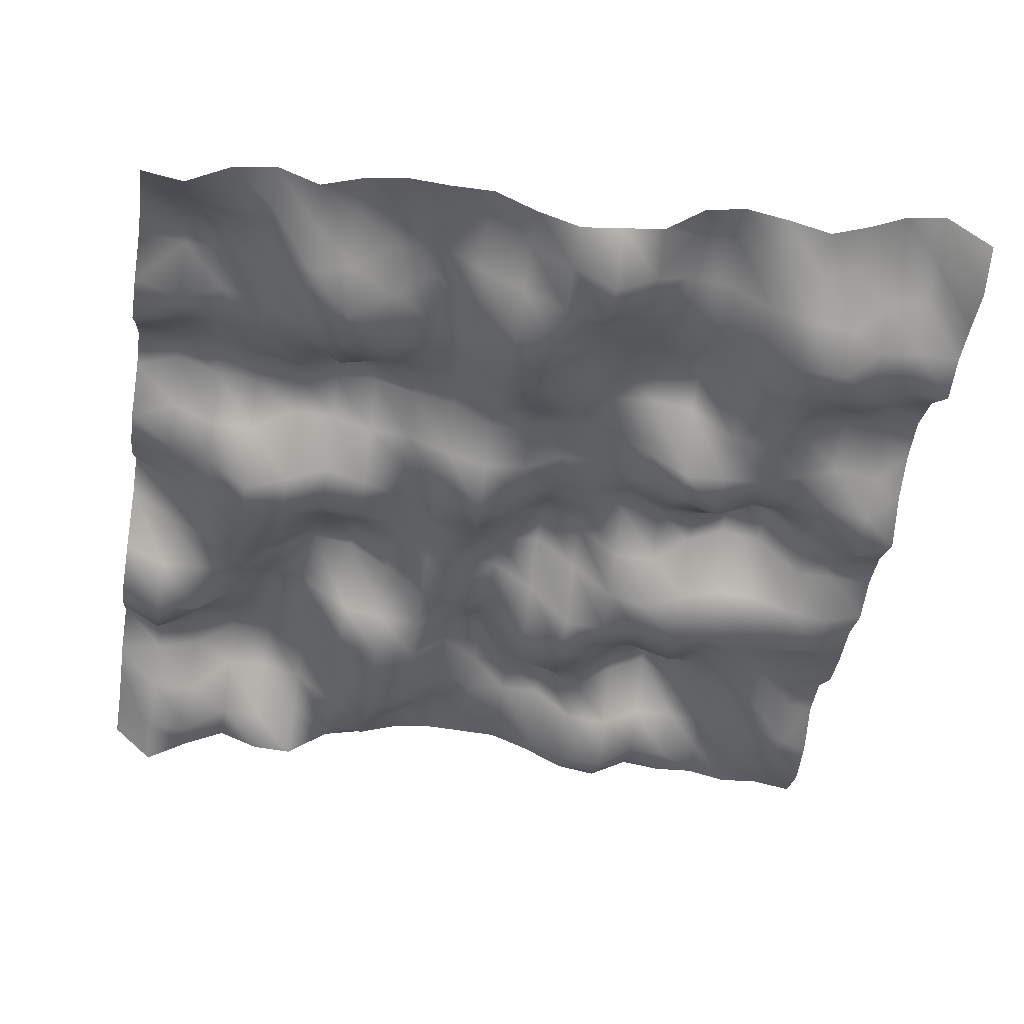
<metadata>
{"format":"obj","ext":"obj","renderer":"f3d","projection":"perspective","resolution":1024,"background":"white","views":[{"elev":-43.8,"azim":170.9,"up":"+Y"}]}
</metadata>
<code>
o TerrainMesh
v -5 0.3905 -5
v -4.5 0.8446 -5
v -4 0.7554 -5
v -3.5 0.4733 -5
v -3 0.2448 -5
v -2.5 0.3994 -5
v -2 0.5115 -5
v -1.5 0.3923 -5
v -1 -0.05757 -5
v -0.5 -0.1492 -5
v 0 -0.2274 -5
v 0.5 -0.03705 -5
v 1 0.2345 -5
v 1.5 0.2323 -5
v 2 0.273 -5
v 2.5 0.1701 -5
v 3 -0.05876 -5
v 3.5 0.171 -5
v 4 0.06217 -5
v 4.5 -0.3098 -5
v 5 -0.2091 -5
v -5 0.09062 -4.5
v -4.5 0.6625 -4.5
v -4 0.6163 -4.5
v -3.5 0.2485 -4.5
v -3 0.08374 -4.5
v -2.5 0.1376 -4.5
v -2 0.5452 -4.5
v -1.5 0.5449 -4.5
v -1 -0.3752 -4.5
v -0.5 -0.6536 -4.5
v 0 -0.3451 -4.5
v 0.5 -0.03093 -4.5
v 1 0.2914 -4.5
v 1.5 0.3441 -4.5
v 2 0.3936 -4.5
v 2.5 0.144 -4.5
v 3 -0.1612 -4.5
v 3.5 0.08368 -4.5
v 4 0.02341 -4.5
v 4.5 0.09056 -4.5
v 5 -0.07778 -4.5
v -5 0.07282 -4
v -4.5 0.4265 -4
v -4 0.3003 -4
v -3.5 -0.2848 -4
v -3 -0.2043 -4
v -2.5 -0.04092 -4
v -2 0.3069 -4
v -1.5 0.3717 -4
v -1 -0.2567 -4
v -0.5 -0.651 -4
v 0 -0.5365 -4
v 0.5 -0.2518 -4
v 1 0.01518 -4
v 1.5 0.3724 -4
v 2 0.3003 -4
v 2.5 -0.2127 -4
v 3 -0.378 -4
v 3.5 0.03942 -4
v 4 0.2534 -4
v 4.5 0.3963 -4
v 5 -0.04673 -4
v -5 0.03395 -3.5
v -4.5 0.04669 -3.5
v -4 -0.03527 -3.5
v -3.5 -0.5416 -3.5
v -3 -0.5024 -3.5
v -2.5 -0.05602 -3.5
v -2 0.1482 -3.5
v -1.5 0.1699 -3.5
v -1 0.1228 -3.5
v -0.5 -0.1621 -3.5
v 0 -0.6494 -3.5
v 0.5 -0.59 -3.5
v 1 -0.176 -3.5
v 1.5 0.4406 -3.5
v 2 -0.04468 -3.5
v 2.5 -0.522 -3.5
v 3 -0.458 -3.5
v 3.5 0.1838 -3.5
v 4 0.4568 -3.5
v 4.5 0.4449 -3.5
v 5 -0.3373 -3.5
v -5 -0.1258 -3
v -4.5 -0.1087 -3
v -4 -0.2812 -3
v -3.5 -0.4944 -3
v -3 -0.454 -3
v -2.5 -0.07452 -3
v -2 0.241 -3
v -1.5 0.1049 -3
v -1 0.0325 -3
v -0.5 0.03113 -3
v 0 -0.4866 -3
v 0.5 -0.5199 -3
v 1 0.03474 -3
v 1.5 0.1849 -3
v 2 -0.1839 -3
v 2.5 -0.4874 -3
v 3 -0.2034 -3
v 3.5 0.1096 -3
v 4 0.2767 -3
v 4.5 0.03357 -3
v 5 -0.4278 -3
v -5 0.3001 -2.5
v -4.5 0.1807 -2.5
v -4 0.003993 -2.5
v -3.5 -0.1655 -2.5
v -3 -0.3937 -2.5
v -2.5 -0.2391 -2.5
v -2 0.4838 -2.5
v -1.5 0.4318 -2.5
v -1 0.2336 -2.5
v -0.5 0.03938 -2.5
v 0 -0.3097 -2.5
v 0.5 -0.3883 -2.5
v 1 0.1741 -2.5
v 1.5 0.2415 -2.5
v 2 -0.1018 -2.5
v 2.5 -0.2363 -2.5
v 3 0.07031 -2.5
v 3.5 0.1799 -2.5
v 4 0.2477 -2.5
v 4.5 0.2234 -2.5
v 5 0.01838 -2.5
v -5 0.4456 -2
v -4.5 0.2053 -2
v -4 0.2636 -2
v -3.5 -0.08144 -2
v -3 -0.347 -2
v -2.5 -0.2371 -2
v -2 0.2166 -2
v -1.5 0.2951 -2
v -1 0.2696 -2
v -0.5 0.004424 -2
v 0 -0.1731 -2
v 0.5 0.05692 -2
v 1 0.2415 -2
v 1.5 0.4208 -2
v 2 0.4765 -2
v 2.5 0.5632 -2
v 3 0.2097 -2
v 3.5 0.3252 -2
v 4 0.4778 -2
v 4.5 0.4872 -2
v 5 0.425 -2
v -5 0.3393 -1.5
v -4.5 -0.1517 -1.5
v -4 -0.07796 -1.5
v -3.5 -0.2572 -1.5
v -3 -0.4537 -1.5
v -2.5 -0.4599 -1.5
v -2 -0.4852 -1.5
v -1.5 -0.1402 -1.5
v -1 0.225 -1.5
v -0.5 0.274 -1.5
v 0 0.04095 -1.5
v 0.5 0.02859 -1.5
v 1 0.3281 -1.5
v 1.5 0.4582 -1.5
v 2 0.624 -1.5
v 2.5 0.5973 -1.5
v 3 0.5742 -1.5
v 3.5 0.3544 -1.5
v 4 0.4164 -1.5
v 4.5 0.6219 -1.5
v 5 0.3972 -1.5
v -5 0.08868 -1
v -4.5 -0.3857 -1
v -4 -0.2651 -1
v -3.5 -0.2698 -1
v -3 -0.3614 -1
v -2.5 -0.6069 -1
v -2 -0.392 -1
v -1.5 -0.1223 -1
v -1 0.1071 -1
v -0.5 0.1219 -1
v 0 -0.1517 -1
v 0.5 -0.2125 -1
v 1 -0.0454 -1
v 1.5 0.1656 -1
v 2 0.2144 -1
v 2.5 0.3811 -1
v 3 0.3854 -1
v 3.5 -0.01507 -1
v 4 0.007575 -1
v 4.5 0.252 -1
v 5 -0.01642 -1
v -5 -0.33 -0.5
v -4.5 -0.5864 -0.5
v -4 -0.253 -0.5
v -3.5 0.09511 -0.5
v -3 0.3512 -0.5
v -2.5 -0.1019 -0.5
v -2 -0.05698 -0.5
v -1.5 0.1881 -0.5
v -1 0.04026 -0.5
v -0.5 0.08797 -0.5
v 0 -0.1854 -0.5
v 0.5 -0.5117 -0.5
v 1 -0.1891 -0.5
v 1.5 0.1503 -0.5
v 2 -0.2578 -0.5
v 2.5 -0.09523 -0.5
v 3 -0.3473 -0.5
v 3.5 -0.5813 -0.5
v 4 -0.1682 -0.5
v 4.5 -0.009795 -0.5
v 5 0.01352 -0.5
v -5 -0.116 0
v -4.5 -0.1249 0
v -4 0.1084 0
v -3.5 0.5637 0
v -3 0.6465 0
v -2.5 0.3528 0
v -2 0.3027 0
v -1.5 0.2824 0
v -1 0.2113 0
v -0.5 0.3121 0
v 0 0 0
v 0.5 -0.3702 0
v 1 -0.05236 0
v 1.5 0.08677 0
v 2 -0.285 0
v 2.5 -0.2799 0
v 3 -0.489 0
v 3.5 -0.497 0
v 4 -0.278 0
v 4.5 0.06317 0
v 5 0.277 0
v -5 -0.1062 0.5
v -4.5 -0.09037 0.5
v -4 -0.05796 0.5
v -3.5 0.4792 0.5
v -3 0.5841 0.5
v -2.5 0.328 0.5
v -2 -0.1086 0.5
v -1.5 -0.09856 0.5
v -1 0.3408 0.5
v -0.5 0.597 0.5
v 0 0.2114 0.5
v 0.5 -0.08797 0.5
v 1 0.02518 0.5
v 1.5 0.0587 0.5
v 2 0.02735 0.5
v 2.5 0.08406 0.5
v 3 -0.3456 0.5
v 3.5 -0.465 0.5
v 4 -0.1094 0.5
v 4.5 0.3493 0.5
v 5 0.784 0.5
v -5 -0.2869 1
v -4.5 -0.427 1
v -4 -0.3386 1
v -3.5 -0.1395 1
v -3 -0.1183 1
v -2.5 -0.2656 1
v -2 -0.5193 1
v -1.5 -0.3777 1
v -1 0.09767 1
v -0.5 0.5276 1
v 0 0.4264 1
v 0.5 -0.002436 1
v 1 -0.1071 1
v 1.5 0.09222 1
v 2 0.365 1
v 2.5 0.336 1
v 3 -0.0781 1
v 3.5 -0.4246 1
v 4 -0.08845 1
v 4.5 0.1889 1
v 5 0.5994 1
v -5 -0.1572 1.5
v -4.5 -0.5358 1.5
v -4 -0.5708 1.5
v -3.5 -0.4024 1.5
v -3 -0.508 1.5
v -2.5 -0.6164 1.5
v -2 -0.556 1.5
v -1.5 -0.5408 1.5
v -1 -0.5191 1.5
v -0.5 0.04972 1.5
v 0 0.426 1.5
v 0.5 -0.03966 1.5
v 1 -0.2301 1.5
v 1.5 0.1402 1.5
v 2 0.5057 1.5
v 2.5 0.5861 1.5
v 3 0.2861 1.5
v 3.5 -0.2171 1.5
v 4 -0.1963 1.5
v 4.5 -0.2212 1.5
v 5 0.03206 1.5
v -5 -0.2064 2
v -4.5 -0.1664 2
v -4 -0.2162 2
v -3.5 -0.2885 2
v -3 -0.202 2
v -2.5 -0.5352 2
v -2 -0.361 2
v -1.5 -0.4244 2
v -1 -0.5778 2
v -0.5 -0.3393 2
v 0 0.2336 2
v 0.5 0.02559 2
v 1 -0.3679 2
v 1.5 -0.3368 2
v 2 -0.2166 2
v 2.5 0.1546 2
v 3 0.4334 2
v 3.5 0.01365 2
v 4 -0.5188 2
v 4.5 -0.576 2
v 5 -0.3425 2
v -5 -0.185 2.5
v -4.5 -0.2569 2.5
v -4 -0.2236 2.5
v -3.5 -0.354 2.5
v -3 -0.09181 2.5
v -2.5 0.2401 2.5
v -2 0.1314 2.5
v -1.5 -0.2889 2.5
v -1 -0.4327 2.5
v -0.5 -0.1984 2.5
v 0 0.4138 2.5
v 0.5 0.2641 2.5
v 1 -0.5309 2.5
v 1.5 -0.5599 2.5
v 2 -0.4384 2.5
v 2.5 0.2391 2.5
v 3 0.6023 2.5
v 3.5 0.3503 2.5
v 4 -0.07948 2.5
v 4.5 -0.4747 2.5
v 5 -0.1562 2.5
v -5 0.1041 3
v -4.5 -0.3011 3
v -4 -0.3764 3
v -3.5 -0.1884 3
v -3 0.1939 3
v -2.5 0.6459 3
v -2 0.3459 3
v -1.5 -0.01714 3
v -1 -0.1131 3
v -0.5 0.006149 3
v 0 0.5937 3
v 0.5 0.2478 3
v 1 -0.5236 3
v 1.5 -0.5849 3
v 2 -0.2551 3
v 2.5 0.2148 3
v 3 0.454 3
v 3.5 0.4626 3
v 4 0.2764 3
v 4.5 0.1259 3
v 5 0.2133 3
v -5 0.06537 3.5
v -4.5 -0.5915 3.5
v -4 -0.405 3.5
v -3.5 -0.1778 3.5
v -3 0.2701 3.5
v -2.5 0.6977 3.5
v -2 0.4325 3.5
v -1.5 0.05642 3.5
v -1 0.3539 3.5
v -0.5 0.3297 3.5
v 0 0.3802 3.5
v 0.5 0.07587 3.5
v 1 -0.4778 3.5
v 1.5 -0.7156 3.5
v 2 -0.2005 3.5
v 2.5 0.2584 3.5
v 3 0.5462 3.5
v 3.5 0.5416 3.5
v 4 0.1403 3.5
v 4.5 0.01416 3.5
v 5 -0.09833 3.5
v -5 -0.3013 4
v -4.5 -0.6077 4
v -4 -0.3214 4
v -3.5 0.00714 4
v -3 0.1115 4
v -2.5 0.08771 4
v -2 -0.1675 4
v -1.5 -0.1313 4
v -1 0.2895 4
v -0.5 0.3025 4
v 0 0.2325 4
v 0.5 0.1648 4
v 1 -0.2986 4
v 1.5 -0.584 4
v 2 -0.2775 4
v 2.5 0.1494 4
v 3 0.2852 4
v 3.5 0.2574 4
v 4 -0.3003 4
v 4.5 -0.2955 4
v 5 -0.133 4
v -5 -0.443 4.5
v -4.5 -0.421 4.5
v -4 -0.219 4.5
v -3.5 -0.07004 4.5
v -3 -0.267 4.5
v -2.5 -0.231 4.5
v -2 -0.5864 4.5
v -1.5 -0.5368 4.5
v -1 -0.3264 4.5
v -0.5 0.08664 4.5
v 0 0.1251 4.5
v 0.5 0.3835 4.5
v 1 0.08631 4.5
v 1.5 -0.3871 4.5
v 2 -0.3518 4.5
v 2.5 -0.146 4.5
v 3 -0.3004 4.5
v 3.5 -0.2506 4.5
v 4 -0.6362 4.5
v 4.5 -0.6625 4.5
v 5 -0.2088 4.5
v -5 -0.2974 5
v -4.5 -0.2103 5
v -4 -0.2415 5
v -3.5 -0.13 5
v -3 -0.1529 5
v -2.5 -0.08367 5
v -2 -0.3611 5
v -1.5 -0.2764 5
v -1 -0.01454 5
v -0.5 0.1805 5
v 0 0.2054 5
v 0.5 0.2284 5
v 1 0.159 5
v 1.5 0.007959 5
v 2 -0.1064 5
v 2.5 -0.4935 5
v 3 -0.4669 5
v 3.5 -0.2706 5
v 4 -0.522 5
v 4.5 -0.8383 5
v 5 -0.3905 5
f 1 2 22
f 2 23 22
f 2 3 23
f 3 24 23
f 3 4 24
f 4 25 24
f 4 5 25
f 5 26 25
f 5 6 26
f 6 27 26
f 6 7 27
f 7 28 27
f 7 8 28
f 8 29 28
f 8 9 29
f 9 30 29
f 9 10 30
f 10 31 30
f 10 11 31
f 11 32 31
f 11 12 32
f 12 33 32
f 12 13 33
f 13 34 33
f 13 14 34
f 14 35 34
f 14 15 35
f 15 36 35
f 15 16 36
f 16 37 36
f 16 17 37
f 17 38 37
f 17 18 38
f 18 39 38
f 18 19 39
f 19 40 39
f 19 20 40
f 20 41 40
f 20 21 41
f 21 42 41
f 22 23 43
f 23 44 43
f 23 24 44
f 24 45 44
f 24 25 45
f 25 46 45
f 25 26 46
f 26 47 46
f 26 27 47
f 27 48 47
f 27 28 48
f 28 49 48
f 28 29 49
f 29 50 49
f 29 30 50
f 30 51 50
f 30 31 51
f 31 52 51
f 31 32 52
f 32 53 52
f 32 33 53
f 33 54 53
f 33 34 54
f 34 55 54
f 34 35 55
f 35 56 55
f 35 36 56
f 36 57 56
f 36 37 57
f 37 58 57
f 37 38 58
f 38 59 58
f 38 39 59
f 39 60 59
f 39 40 60
f 40 61 60
f 40 41 61
f 41 62 61
f 41 42 62
f 42 63 62
f 43 44 64
f 44 65 64
f 44 45 65
f 45 66 65
f 45 46 66
f 46 67 66
f 46 47 67
f 47 68 67
f 47 48 68
f 48 69 68
f 48 49 69
f 49 70 69
f 49 50 70
f 50 71 70
f 50 51 71
f 51 72 71
f 51 52 72
f 52 73 72
f 52 53 73
f 53 74 73
f 53 54 74
f 54 75 74
f 54 55 75
f 55 76 75
f 55 56 76
f 56 77 76
f 56 57 77
f 57 78 77
f 57 58 78
f 58 79 78
f 58 59 79
f 59 80 79
f 59 60 80
f 60 81 80
f 60 61 81
f 61 82 81
f 61 62 82
f 62 83 82
f 62 63 83
f 63 84 83
f 64 65 85
f 65 86 85
f 65 66 86
f 66 87 86
f 66 67 87
f 67 88 87
f 67 68 88
f 68 89 88
f 68 69 89
f 69 90 89
f 69 70 90
f 70 91 90
f 70 71 91
f 71 92 91
f 71 72 92
f 72 93 92
f 72 73 93
f 73 94 93
f 73 74 94
f 74 95 94
f 74 75 95
f 75 96 95
f 75 76 96
f 76 97 96
f 76 77 97
f 77 98 97
f 77 78 98
f 78 99 98
f 78 79 99
f 79 100 99
f 79 80 100
f 80 101 100
f 80 81 101
f 81 102 101
f 81 82 102
f 82 103 102
f 82 83 103
f 83 104 103
f 83 84 104
f 84 105 104
f 85 86 106
f 86 107 106
f 86 87 107
f 87 108 107
f 87 88 108
f 88 109 108
f 88 89 109
f 89 110 109
f 89 90 110
f 90 111 110
f 90 91 111
f 91 112 111
f 91 92 112
f 92 113 112
f 92 93 113
f 93 114 113
f 93 94 114
f 94 115 114
f 94 95 115
f 95 116 115
f 95 96 116
f 96 117 116
f 96 97 117
f 97 118 117
f 97 98 118
f 98 119 118
f 98 99 119
f 99 120 119
f 99 100 120
f 100 121 120
f 100 101 121
f 101 122 121
f 101 102 122
f 102 123 122
f 102 103 123
f 103 124 123
f 103 104 124
f 104 125 124
f 104 105 125
f 105 126 125
f 106 107 127
f 107 128 127
f 107 108 128
f 108 129 128
f 108 109 129
f 109 130 129
f 109 110 130
f 110 131 130
f 110 111 131
f 111 132 131
f 111 112 132
f 112 133 132
f 112 113 133
f 113 134 133
f 113 114 134
f 114 135 134
f 114 115 135
f 115 136 135
f 115 116 136
f 116 137 136
f 116 117 137
f 117 138 137
f 117 118 138
f 118 139 138
f 118 119 139
f 119 140 139
f 119 120 140
f 120 141 140
f 120 121 141
f 121 142 141
f 121 122 142
f 122 143 142
f 122 123 143
f 123 144 143
f 123 124 144
f 124 145 144
f 124 125 145
f 125 146 145
f 125 126 146
f 126 147 146
f 127 128 148
f 128 149 148
f 128 129 149
f 129 150 149
f 129 130 150
f 130 151 150
f 130 131 151
f 131 152 151
f 131 132 152
f 132 153 152
f 132 133 153
f 133 154 153
f 133 134 154
f 134 155 154
f 134 135 155
f 135 156 155
f 135 136 156
f 136 157 156
f 136 137 157
f 137 158 157
f 137 138 158
f 138 159 158
f 138 139 159
f 139 160 159
f 139 140 160
f 140 161 160
f 140 141 161
f 141 162 161
f 141 142 162
f 142 163 162
f 142 143 163
f 143 164 163
f 143 144 164
f 144 165 164
f 144 145 165
f 145 166 165
f 145 146 166
f 146 167 166
f 146 147 167
f 147 168 167
f 148 149 169
f 149 170 169
f 149 150 170
f 150 171 170
f 150 151 171
f 151 172 171
f 151 152 172
f 152 173 172
f 152 153 173
f 153 174 173
f 153 154 174
f 154 175 174
f 154 155 175
f 155 176 175
f 155 156 176
f 156 177 176
f 156 157 177
f 157 178 177
f 157 158 178
f 158 179 178
f 158 159 179
f 159 180 179
f 159 160 180
f 160 181 180
f 160 161 181
f 161 182 181
f 161 162 182
f 162 183 182
f 162 163 183
f 163 184 183
f 163 164 184
f 164 185 184
f 164 165 185
f 165 186 185
f 165 166 186
f 166 187 186
f 166 167 187
f 167 188 187
f 167 168 188
f 168 189 188
f 169 170 190
f 170 191 190
f 170 171 191
f 171 192 191
f 171 172 192
f 172 193 192
f 172 173 193
f 173 194 193
f 173 174 194
f 174 195 194
f 174 175 195
f 175 196 195
f 175 176 196
f 176 197 196
f 176 177 197
f 177 198 197
f 177 178 198
f 178 199 198
f 178 179 199
f 179 200 199
f 179 180 200
f 180 201 200
f 180 181 201
f 181 202 201
f 181 182 202
f 182 203 202
f 182 183 203
f 183 204 203
f 183 184 204
f 184 205 204
f 184 185 205
f 185 206 205
f 185 186 206
f 186 207 206
f 186 187 207
f 187 208 207
f 187 188 208
f 188 209 208
f 188 189 209
f 189 210 209
f 190 191 211
f 191 212 211
f 191 192 212
f 192 213 212
f 192 193 213
f 193 214 213
f 193 194 214
f 194 215 214
f 194 195 215
f 195 216 215
f 195 196 216
f 196 217 216
f 196 197 217
f 197 218 217
f 197 198 218
f 198 219 218
f 198 199 219
f 199 220 219
f 199 200 220
f 200 221 220
f 200 201 221
f 201 222 221
f 201 202 222
f 202 223 222
f 202 203 223
f 203 224 223
f 203 204 224
f 204 225 224
f 204 205 225
f 205 226 225
f 205 206 226
f 206 227 226
f 206 207 227
f 207 228 227
f 207 208 228
f 208 229 228
f 208 209 229
f 209 230 229
f 209 210 230
f 210 231 230
f 211 212 232
f 212 233 232
f 212 213 233
f 213 234 233
f 213 214 234
f 214 235 234
f 214 215 235
f 215 236 235
f 215 216 236
f 216 237 236
f 216 217 237
f 217 238 237
f 217 218 238
f 218 239 238
f 218 219 239
f 219 240 239
f 219 220 240
f 220 241 240
f 220 221 241
f 221 242 241
f 221 222 242
f 222 243 242
f 222 223 243
f 223 244 243
f 223 224 244
f 224 245 244
f 224 225 245
f 225 246 245
f 225 226 246
f 226 247 246
f 226 227 247
f 227 248 247
f 227 228 248
f 228 249 248
f 228 229 249
f 229 250 249
f 229 230 250
f 230 251 250
f 230 231 251
f 231 252 251
f 232 233 253
f 233 254 253
f 233 234 254
f 234 255 254
f 234 235 255
f 235 256 255
f 235 236 256
f 236 257 256
f 236 237 257
f 237 258 257
f 237 238 258
f 238 259 258
f 238 239 259
f 239 260 259
f 239 240 260
f 240 261 260
f 240 241 261
f 241 262 261
f 241 242 262
f 242 263 262
f 242 243 263
f 243 264 263
f 243 244 264
f 244 265 264
f 244 245 265
f 245 266 265
f 245 246 266
f 246 267 266
f 246 247 267
f 247 268 267
f 247 248 268
f 248 269 268
f 248 249 269
f 249 270 269
f 249 250 270
f 250 271 270
f 250 251 271
f 251 272 271
f 251 252 272
f 252 273 272
f 253 254 274
f 254 275 274
f 254 255 275
f 255 276 275
f 255 256 276
f 256 277 276
f 256 257 277
f 257 278 277
f 257 258 278
f 258 279 278
f 258 259 279
f 259 280 279
f 259 260 280
f 260 281 280
f 260 261 281
f 261 282 281
f 261 262 282
f 262 283 282
f 262 263 283
f 263 284 283
f 263 264 284
f 264 285 284
f 264 265 285
f 265 286 285
f 265 266 286
f 266 287 286
f 266 267 287
f 267 288 287
f 267 268 288
f 268 289 288
f 268 269 289
f 269 290 289
f 269 270 290
f 270 291 290
f 270 271 291
f 271 292 291
f 271 272 292
f 272 293 292
f 272 273 293
f 273 294 293
f 274 275 295
f 275 296 295
f 275 276 296
f 276 297 296
f 276 277 297
f 277 298 297
f 277 278 298
f 278 299 298
f 278 279 299
f 279 300 299
f 279 280 300
f 280 301 300
f 280 281 301
f 281 302 301
f 281 282 302
f 282 303 302
f 282 283 303
f 283 304 303
f 283 284 304
f 284 305 304
f 284 285 305
f 285 306 305
f 285 286 306
f 286 307 306
f 286 287 307
f 287 308 307
f 287 288 308
f 288 309 308
f 288 289 309
f 289 310 309
f 289 290 310
f 290 311 310
f 290 291 311
f 291 312 311
f 291 292 312
f 292 313 312
f 292 293 313
f 293 314 313
f 293 294 314
f 294 315 314
f 295 296 316
f 296 317 316
f 296 297 317
f 297 318 317
f 297 298 318
f 298 319 318
f 298 299 319
f 299 320 319
f 299 300 320
f 300 321 320
f 300 301 321
f 301 322 321
f 301 302 322
f 302 323 322
f 302 303 323
f 303 324 323
f 303 304 324
f 304 325 324
f 304 305 325
f 305 326 325
f 305 306 326
f 306 327 326
f 306 307 327
f 307 328 327
f 307 308 328
f 308 329 328
f 308 309 329
f 309 330 329
f 309 310 330
f 310 331 330
f 310 311 331
f 311 332 331
f 311 312 332
f 312 333 332
f 312 313 333
f 313 334 333
f 313 314 334
f 314 335 334
f 314 315 335
f 315 336 335
f 316 317 337
f 317 338 337
f 317 318 338
f 318 339 338
f 318 319 339
f 319 340 339
f 319 320 340
f 320 341 340
f 320 321 341
f 321 342 341
f 321 322 342
f 322 343 342
f 322 323 343
f 323 344 343
f 323 324 344
f 324 345 344
f 324 325 345
f 325 346 345
f 325 326 346
f 326 347 346
f 326 327 347
f 327 348 347
f 327 328 348
f 328 349 348
f 328 329 349
f 329 350 349
f 329 330 350
f 330 351 350
f 330 331 351
f 331 352 351
f 331 332 352
f 332 353 352
f 332 333 353
f 333 354 353
f 333 334 354
f 334 355 354
f 334 335 355
f 335 356 355
f 335 336 356
f 336 357 356
f 337 338 358
f 338 359 358
f 338 339 359
f 339 360 359
f 339 340 360
f 340 361 360
f 340 341 361
f 341 362 361
f 341 342 362
f 342 363 362
f 342 343 363
f 343 364 363
f 343 344 364
f 344 365 364
f 344 345 365
f 345 366 365
f 345 346 366
f 346 367 366
f 346 347 367
f 347 368 367
f 347 348 368
f 348 369 368
f 348 349 369
f 349 370 369
f 349 350 370
f 350 371 370
f 350 351 371
f 351 372 371
f 351 352 372
f 352 373 372
f 352 353 373
f 353 374 373
f 353 354 374
f 354 375 374
f 354 355 375
f 355 376 375
f 355 356 376
f 356 377 376
f 356 357 377
f 357 378 377
f 358 359 379
f 359 380 379
f 359 360 380
f 360 381 380
f 360 361 381
f 361 382 381
f 361 362 382
f 362 383 382
f 362 363 383
f 363 384 383
f 363 364 384
f 364 385 384
f 364 365 385
f 365 386 385
f 365 366 386
f 366 387 386
f 366 367 387
f 367 388 387
f 367 368 388
f 368 389 388
f 368 369 389
f 369 390 389
f 369 370 390
f 370 391 390
f 370 371 391
f 371 392 391
f 371 372 392
f 372 393 392
f 372 373 393
f 373 394 393
f 373 374 394
f 374 395 394
f 374 375 395
f 375 396 395
f 375 376 396
f 376 397 396
f 376 377 397
f 377 398 397
f 377 378 398
f 378 399 398
f 379 380 400
f 380 401 400
f 380 381 401
f 381 402 401
f 381 382 402
f 382 403 402
f 382 383 403
f 383 404 403
f 383 384 404
f 384 405 404
f 384 385 405
f 385 406 405
f 385 386 406
f 386 407 406
f 386 387 407
f 387 408 407
f 387 388 408
f 388 409 408
f 388 389 409
f 389 410 409
f 389 390 410
f 390 411 410
f 390 391 411
f 391 412 411
f 391 392 412
f 392 413 412
f 392 393 413
f 393 414 413
f 393 394 414
f 394 415 414
f 394 395 415
f 395 416 415
f 395 396 416
f 396 417 416
f 396 397 417
f 397 418 417
f 397 398 418
f 398 419 418
f 398 399 419
f 399 420 419
f 400 401 421
f 401 422 421
f 401 402 422
f 402 423 422
f 402 403 423
f 403 424 423
f 403 404 424
f 404 425 424
f 404 405 425
f 405 426 425
f 405 406 426
f 406 427 426
f 406 407 427
f 407 428 427
f 407 408 428
f 408 429 428
f 408 409 429
f 409 430 429
f 409 410 430
f 410 431 430
f 410 411 431
f 411 432 431
f 411 412 432
f 412 433 432
f 412 413 433
f 413 434 433
f 413 414 434
f 414 435 434
f 414 415 435
f 415 436 435
f 415 416 436
f 416 437 436
f 416 417 437
f 417 438 437
f 417 418 438
f 418 439 438
f 418 419 439
f 419 440 439
f 419 420 440
f 420 441 440

</code>
